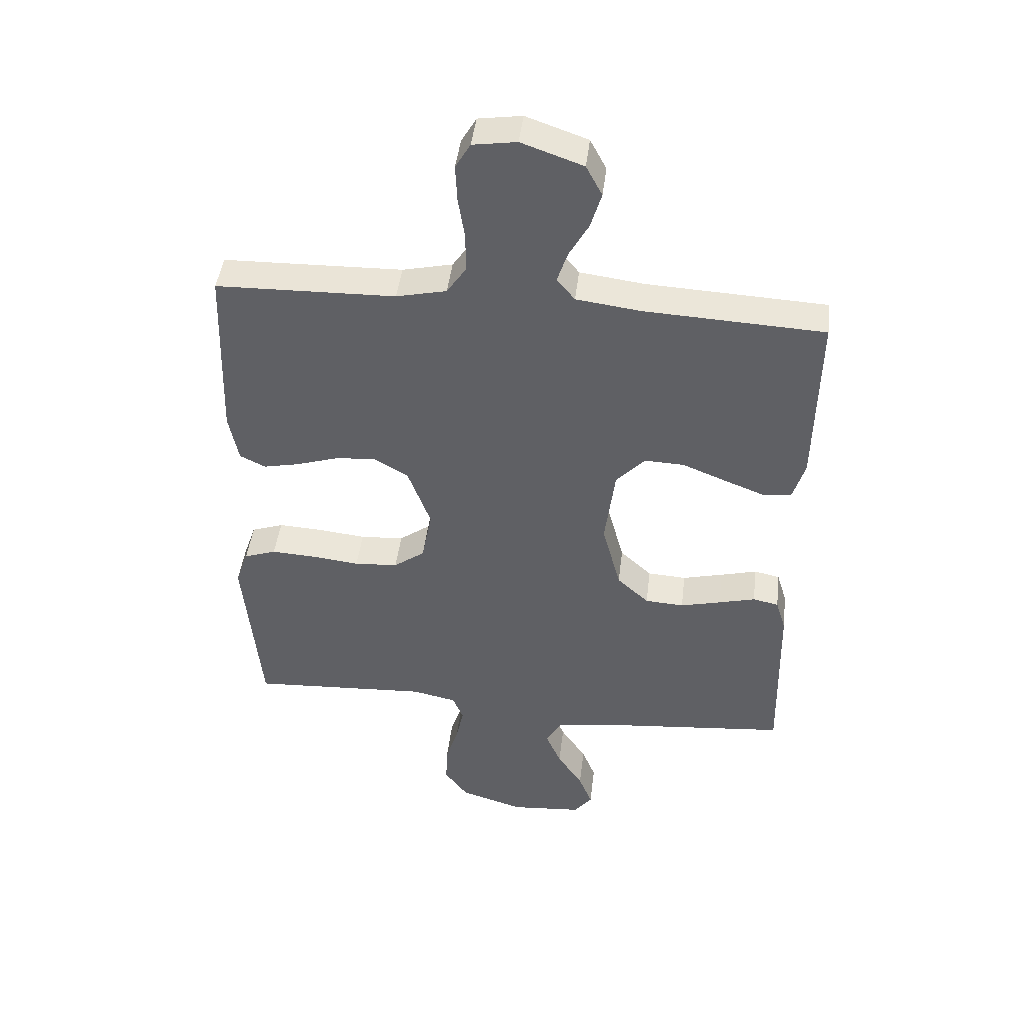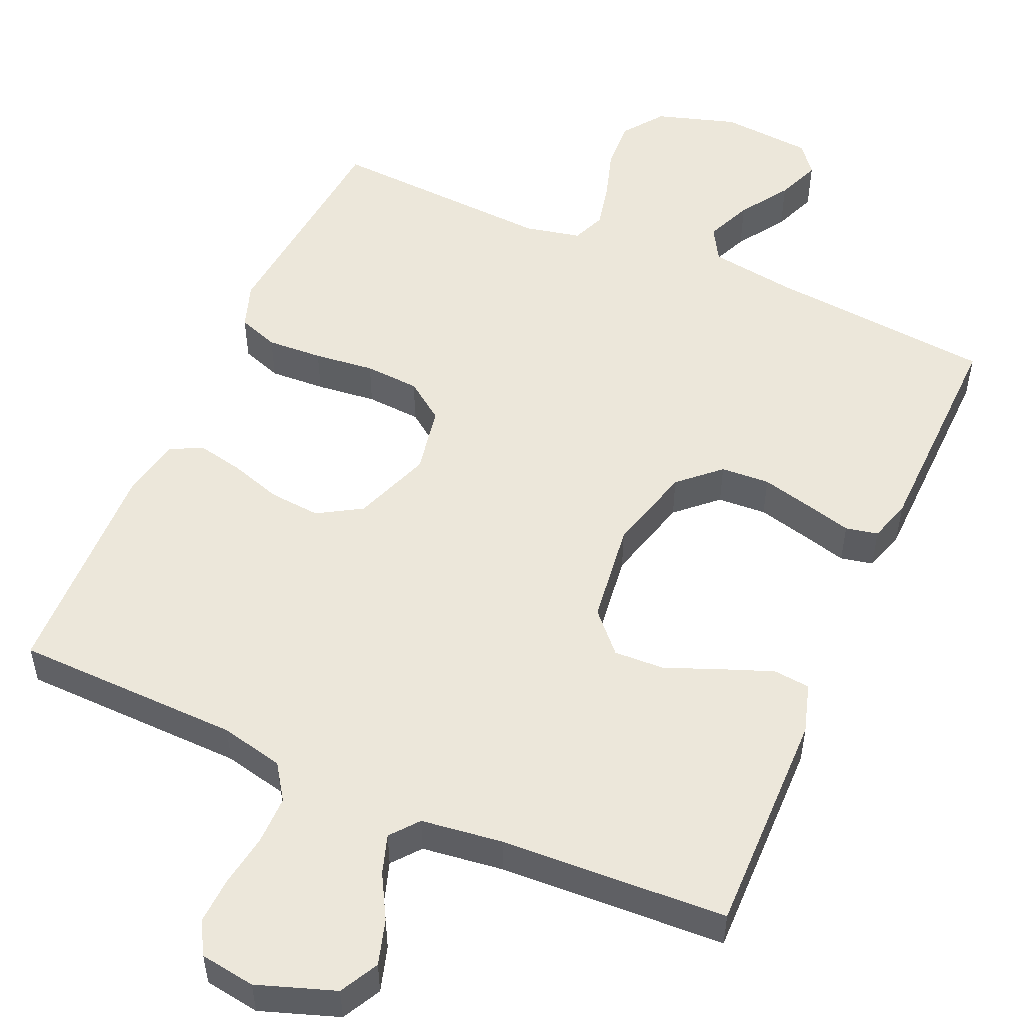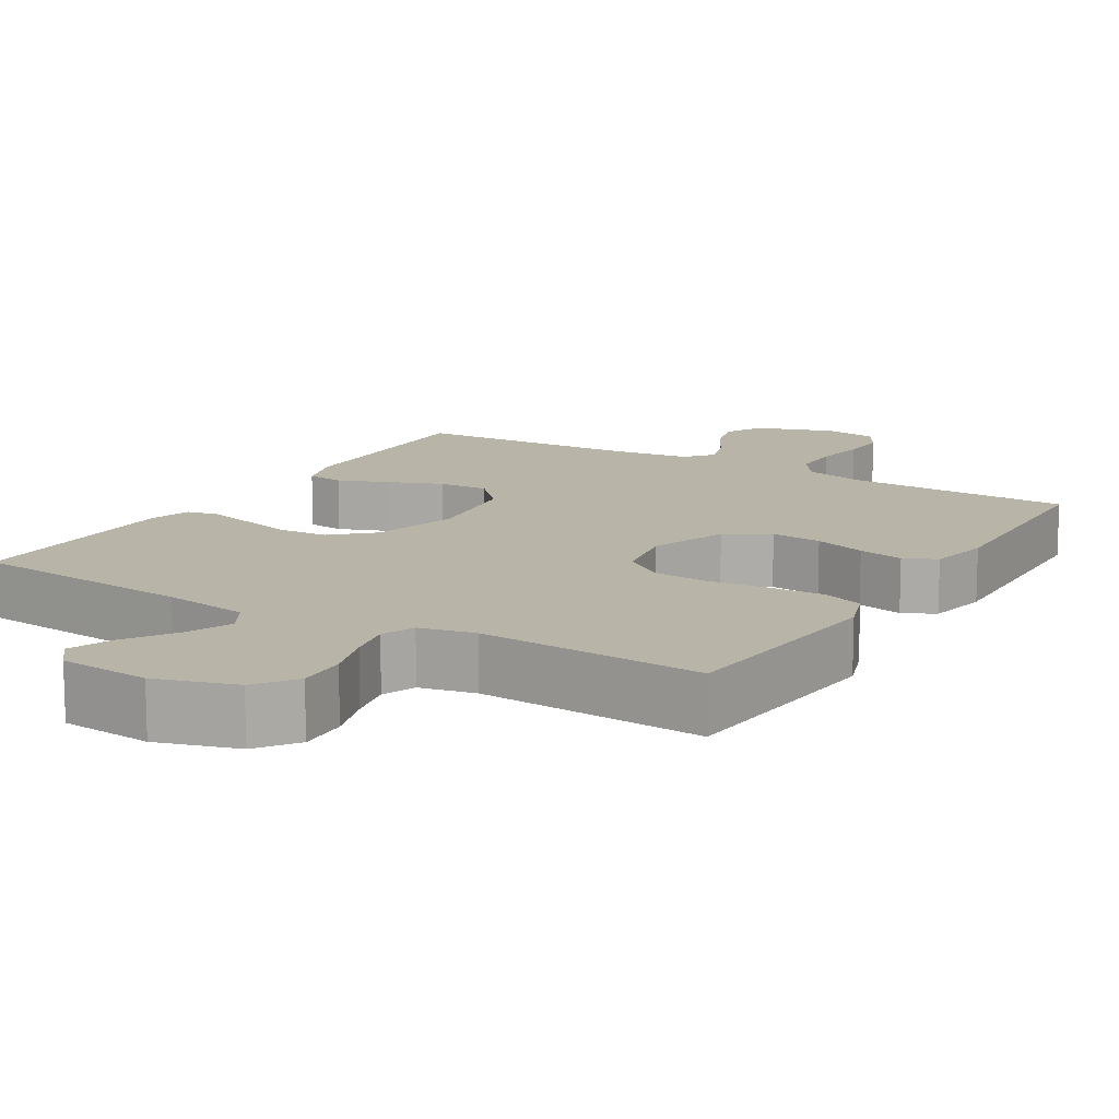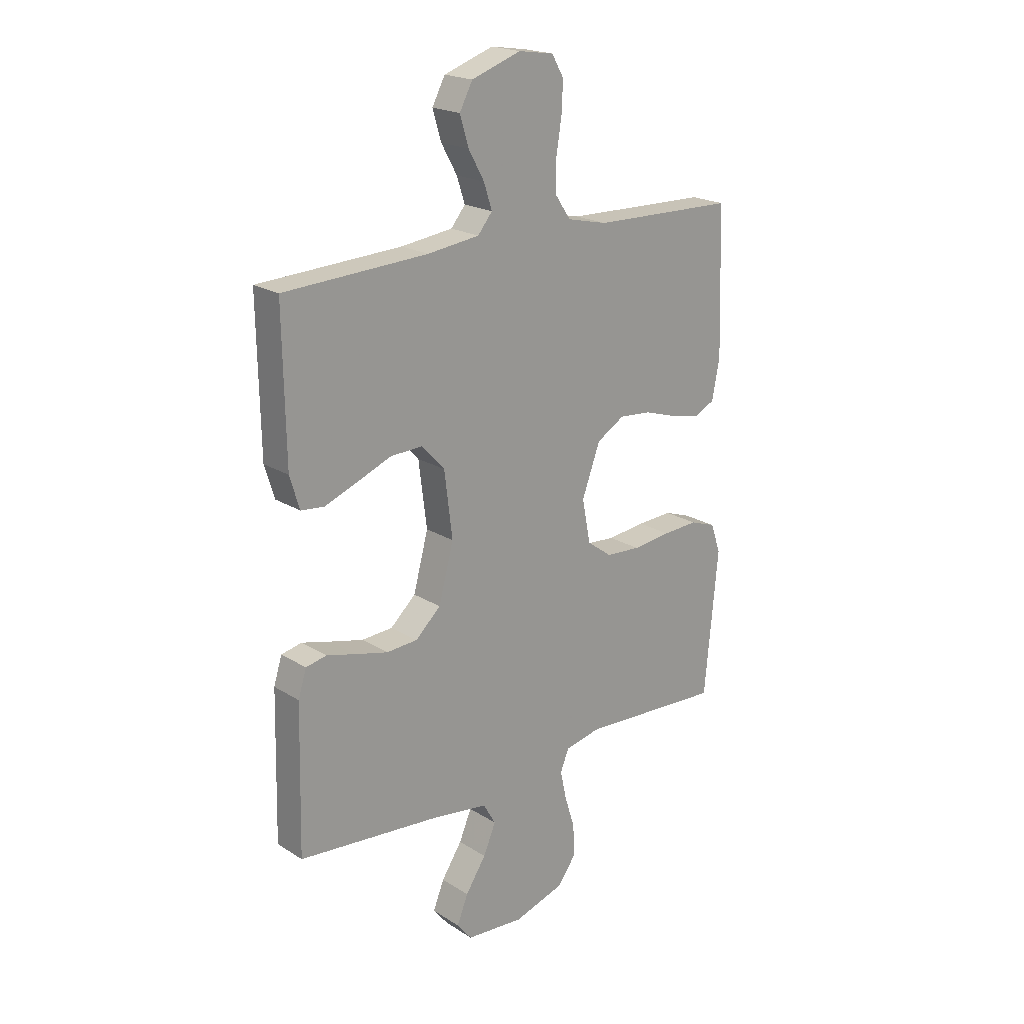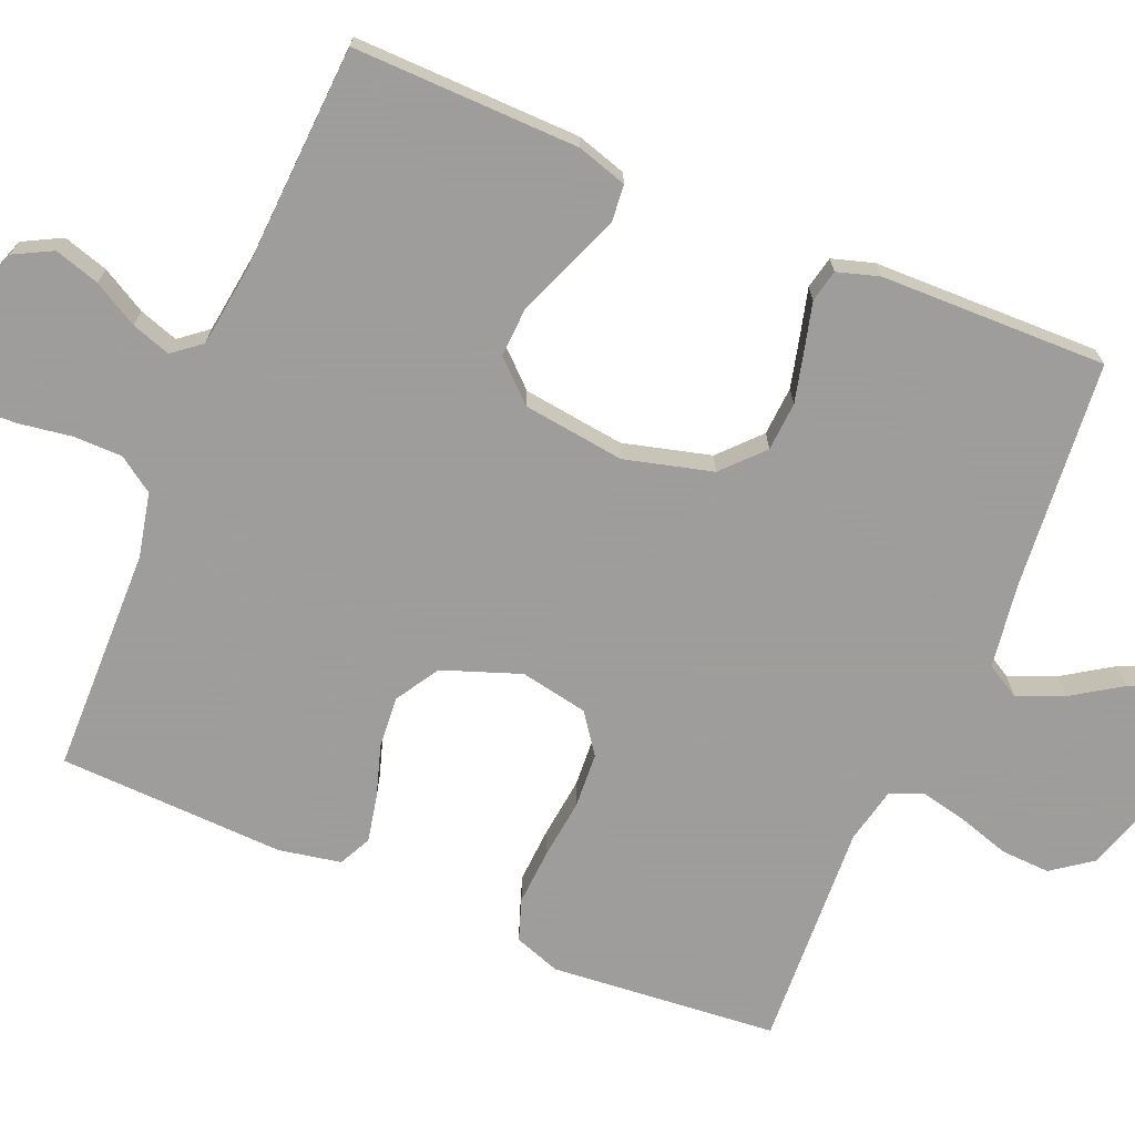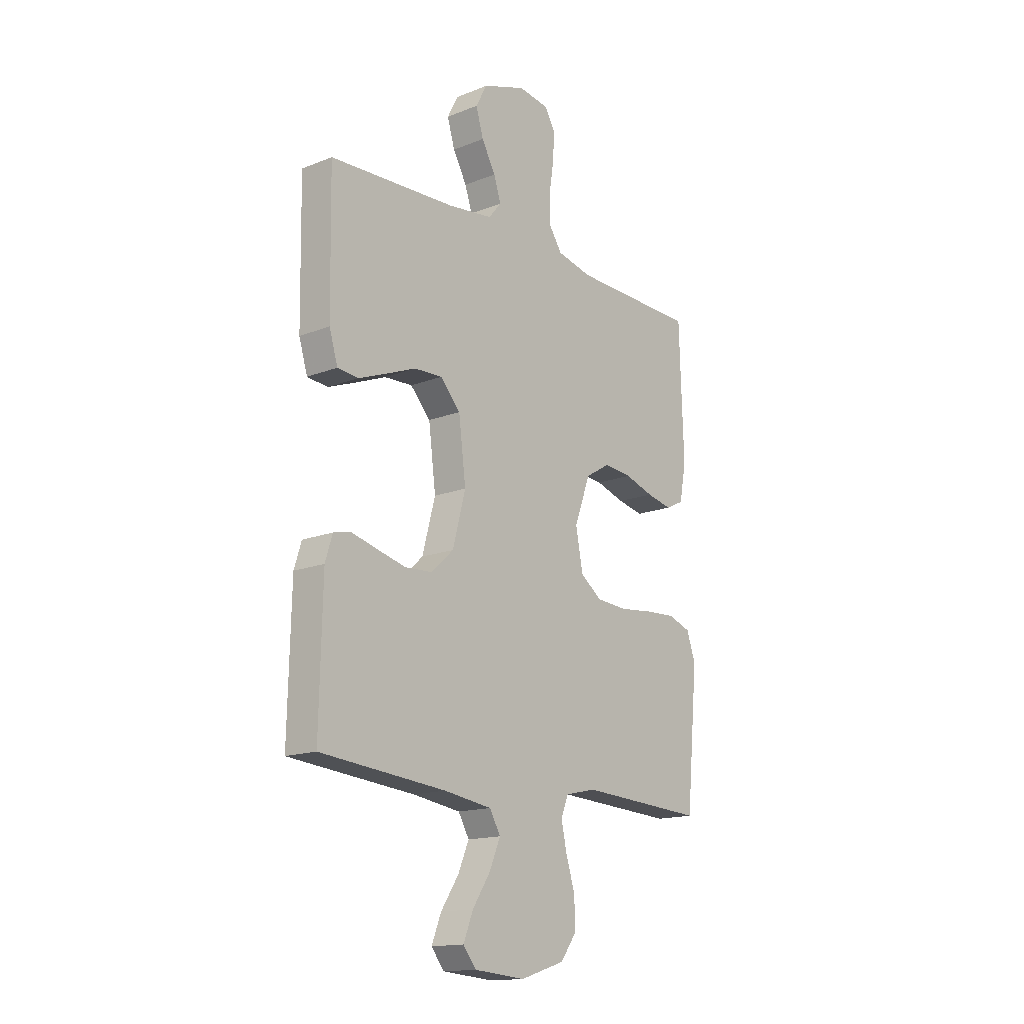
<metadata>
{"format":"obj","ext":"obj","renderer":"f3d","projection":"perspective","resolution":1024,"background":"white","views":[{"elev":44.8,"azim":6.8,"up":"+Z"},{"elev":52.4,"azim":23.8,"up":"+Y"},{"elev":13.2,"azim":-148.9,"up":"+Y"},{"elev":20.5,"azim":138.5,"up":"+Z"},{"elev":-70.7,"azim":67.0,"up":"+Y"},{"elev":-15.6,"azim":129.7,"up":"+Z"}]}
</metadata>
<code>
v -0.5 0.07 0.5
v -0.2 0.07 0.507
v -0.116 0.07 0.526
v -0.084 0.07 0.573
v -0.084 0.07 0.638
v -0.095 0.07 0.708
v -0.098 0.07 0.77
v -0.073 0.07 0.813
v 0 0.07 0.824
v 0.103 0.07 0.788
v 0.13 0.07 0.737
v 0.112 0.07 0.677
v 0.079 0.07 0.618
v 0.062 0.07 0.566
v 0.092 0.07 0.529
v 0.2 0.07 0.515
v 0.5 0.07 0.5
v 0.495 0.07 0.2
v 0.475 0.07 0.134
v 0.426 0.07 0.129
v 0.359 0.07 0.155
v 0.287 0.07 0.184
v 0.22 0.07 0.187
v 0.172 0.07 0.135
v 0.155 0.07 0
v 0.186 0.07 -0.116
v 0.239 0.07 -0.165
v 0.304 0.07 -0.169
v 0.372 0.07 -0.152
v 0.433 0.07 -0.136
v 0.476 0.07 -0.145
v 0.493 0.07 -0.2
v 0.5 0.07 -0.5
v 0.2 0.07 -0.528
v 0.086 0.07 -0.545
v 0.06 0.07 -0.59
v 0.086 0.07 -0.651
v 0.129 0.07 -0.716
v 0.152 0.07 -0.774
v 0.121 0.07 -0.813
v 0 0.07 -0.823
v -0.106 0.07 -0.79
v -0.145 0.07 -0.737
v -0.142 0.07 -0.671
v -0.121 0.07 -0.603
v -0.108 0.07 -0.543
v -0.126 0.07 -0.499
v -0.2 0.07 -0.483
v -0.5 0.07 -0.5
v -0.528 0.07 -0.2
v -0.507 0.07 -0.139
v -0.453 0.07 -0.12
v -0.379 0.07 -0.124
v -0.299 0.07 -0.133
v -0.226 0.07 -0.128
v -0.174 0.07 -0.09
v -0.157 0.07 0
v -0.195 0.07 0.103
v -0.253 0.07 0.138
v -0.321 0.07 0.132
v -0.39 0.07 0.11
v -0.451 0.07 0.097
v -0.494 0.07 0.118
v -0.51 0.07 0.2
v -0.5 0 0.5
v -0.2 0 0.507
v -0.116 0 0.526
v -0.084 0 0.573
v -0.084 0 0.638
v -0.095 0 0.708
v -0.098 0 0.77
v -0.073 0 0.813
v 0 0 0.824
v 0.103 0 0.788
v 0.13 0 0.737
v 0.112 0 0.677
v 0.079 0 0.618
v 0.062 0 0.566
v 0.092 0 0.529
v 0.2 0 0.515
v 0.5 0 0.5
v 0.495 0 0.2
v 0.475 0 0.134
v 0.426 0 0.129
v 0.359 0 0.155
v 0.287 0 0.184
v 0.22 0 0.187
v 0.172 0 0.135
v 0.155 0 0
v 0.186 0 -0.116
v 0.239 0 -0.165
v 0.304 0 -0.169
v 0.372 0 -0.152
v 0.433 0 -0.136
v 0.476 0 -0.145
v 0.493 0 -0.2
v 0.5 0 -0.5
v 0.2 0 -0.528
v 0.086 0 -0.545
v 0.06 0 -0.59
v 0.086 0 -0.651
v 0.129 0 -0.716
v 0.152 0 -0.774
v 0.121 0 -0.813
v 0 0 -0.823
v -0.106 0 -0.79
v -0.145 0 -0.737
v -0.142 0 -0.671
v -0.121 0 -0.603
v -0.108 0 -0.543
v -0.126 0 -0.499
v -0.2 0 -0.483
v -0.5 0 -0.5
v -0.528 0 -0.2
v -0.507 0 -0.139
v -0.453 0 -0.12
v -0.379 0 -0.124
v -0.299 0 -0.133
v -0.226 0 -0.128
v -0.174 0 -0.09
v -0.157 0 0
v -0.195 0 0.103
v -0.253 0 0.138
v -0.321 0 0.132
v -0.39 0 0.11
v -0.451 0 0.097
v -0.494 0 0.118
v -0.51 0 0.2
f 64 1 2
f 63 64 2
f 62 63 2
f 61 62 2
f 60 61 2
f 59 60 2 3
f 58 59 3 4
f 57 58 4
f 52 53 54
f 51 52 54
f 50 51 54
f 49 50 54
f 48 49 54
f 47 48 54 55
f 46 47 55 56
f 43 44 45
f 42 43 45
f 41 42 45
f 40 41 45
f 39 40 45
f 38 39 45
f 37 38 45
f 36 37 45 46
f 46 56 57
f 36 46 57
f 35 36 57
f 32 33 34
f 31 32 34
f 30 31 34
f 29 30 34
f 28 29 34 35
f 20 21 22
f 19 20 22
f 18 19 22
f 17 18 22
f 16 17 22
f 15 16 22 23
f 14 15 23 24
f 11 12 13
f 10 11 13
f 9 10 13
f 8 9 13
f 7 8 13
f 6 7 13
f 5 6 13
f 4 5 13 14
f 14 24 25
f 4 14 25
f 57 4 25
f 27 28 35
f 26 27 35 57
f 25 26 57
f 66 65 128
f 66 128 127
f 66 127 126
f 66 126 125
f 66 125 124
f 67 66 124 123
f 68 67 123 122
f 68 122 121
f 118 117 116
f 118 116 115
f 118 115 114
f 118 114 113
f 118 113 112
f 119 118 112 111
f 120 119 111 110
f 109 108 107
f 109 107 106
f 109 106 105
f 109 105 104
f 109 104 103
f 109 103 102
f 109 102 101
f 110 109 101 100
f 121 120 110
f 121 110 100
f 121 100 99
f 98 97 96
f 98 96 95
f 98 95 94
f 98 94 93
f 99 98 93 92
f 86 85 84
f 86 84 83
f 86 83 82
f 86 82 81
f 86 81 80
f 87 86 80 79
f 88 87 79 78
f 77 76 75
f 77 75 74
f 77 74 73
f 77 73 72
f 77 72 71
f 77 71 70
f 77 70 69
f 78 77 69 68
f 89 88 78
f 89 78 68
f 89 68 121
f 99 92 91
f 121 99 91 90
f 121 90 89
f 1 65 66 2
f 2 66 67 3
f 3 67 68 4
f 4 68 69 5
f 5 69 70 6
f 6 70 71 7
f 7 71 72 8
f 8 72 73 9
f 9 73 74 10
f 10 74 75 11
f 11 75 76 12
f 12 76 77 13
f 13 77 78 14
f 14 78 79 15
f 15 79 80 16
f 16 80 81 17
f 17 81 82 18
f 18 82 83 19
f 19 83 84 20
f 20 84 85 21
f 21 85 86 22
f 22 86 87 23
f 23 87 88 24
f 24 88 89 25
f 25 89 90 26
f 26 90 91 27
f 27 91 92 28
f 28 92 93 29
f 29 93 94 30
f 30 94 95 31
f 31 95 96 32
f 32 96 97 33
f 33 97 98 34
f 34 98 99 35
f 35 99 100 36
f 36 100 101 37
f 37 101 102 38
f 38 102 103 39
f 39 103 104 40
f 40 104 105 41
f 41 105 106 42
f 42 106 107 43
f 43 107 108 44
f 44 108 109 45
f 45 109 110 46
f 46 110 111 47
f 47 111 112 48
f 48 112 113 49
f 49 113 114 50
f 50 114 115 51
f 51 115 116 52
f 52 116 117 53
f 53 117 118 54
f 54 118 119 55
f 55 119 120 56
f 56 120 121 57
f 57 121 122 58
f 58 122 123 59
f 59 123 124 60
f 60 124 125 61
f 61 125 126 62
f 62 126 127 63
f 63 127 128 64
f 64 128 65 1

</code>
